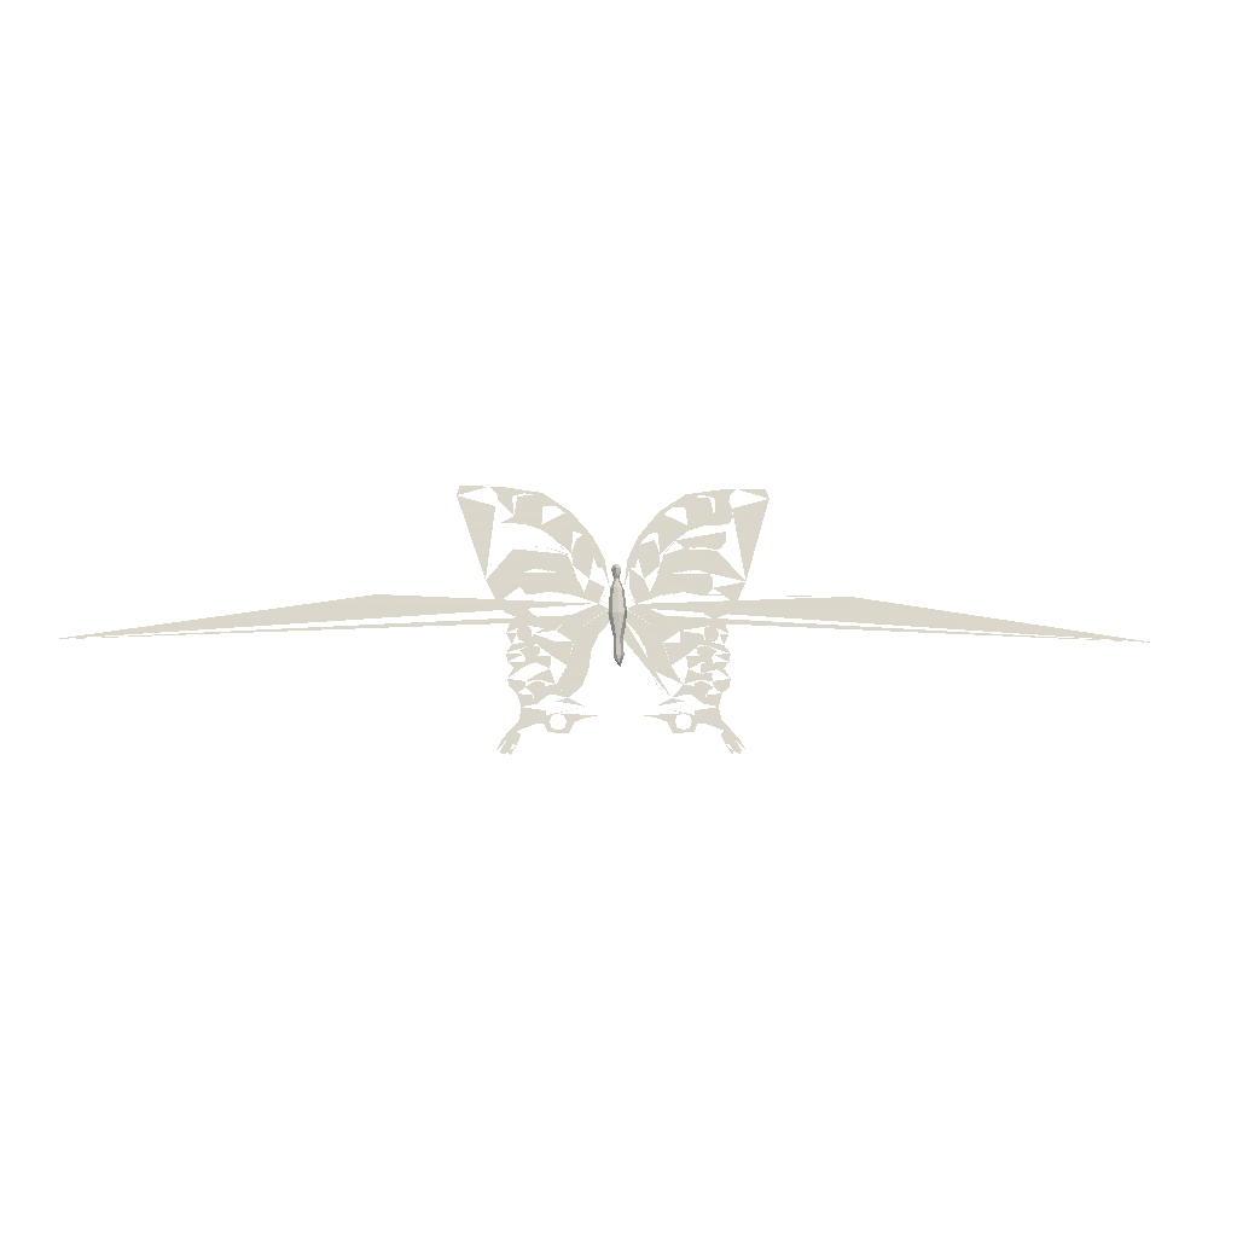
<metadata>
{"format":"obj","ext":"obj","renderer":"f3d","projection":"perspective","resolution":1024,"background":"white","views":[{"elev":-15.9,"azim":-6.7,"up":"+Y"}]}
</metadata>
<code>
v 0.1378 -0.03737 -1.5e-05
v 0.133 -0.02659 -1.6e-05
v 0.1336 -0.04842 -1.5e-05
v 0.1219 -0.02239 -1.7e-05
v 0.1228 -0.05325 -1.6e-05
v 0.1112 -0.02723 -1.8e-05
v 0.1118 -0.04905 -1.7e-05
v 0.107 -0.03827 -1.8e-05
v -0.1955 -0.04711 -4.6e-05
v -0.2003 -0.03633 -4.7e-05
v -0.1997 -0.05815 -4.6e-05
v -0.2114 -0.03213 -4.8e-05
v -0.2105 -0.06299 -4.7e-05
v -0.2222 -0.03697 -4.9e-05
v -0.2215 -0.05879 -4.8e-05
v -0.2264 -0.04801 -4.9e-05
v 0.1334 -0.06811 -1.4e-05
v 0.1329 -0.1024 -1.3e-05
v 0.1265 -0.07592 -1.4e-05
v 0.1254 -0.09075 -1.4e-05
v 0.1257 -0.1088 -1.3e-05
v 0.1265 -0.1359 -1.2e-05
v 0.1237 -0.08288 -1.4e-05
v 0.1249 -0.1249 -1.3e-05
v 0.1234 -0.115 -1.3e-05
v 0.1168 -0.1436 -1.3e-05
v 0.1141 -0.09305 -1.5e-05
v 0.1121 -0.05901 -1.7e-05
v 0.1133 -0.1499 -1.3e-05
v 0.1136 -0.161 -1.2e-05
v 0.1078 -0.1252 -1.4e-05
v 0.1048 -0.091 -1.6e-05
v 0.1041 -0.07995 -1.6e-05
v 0.1022 -0.05806 -1.8e-05
v 0.1031 -0.1119 -1.5e-05
v 0.09847 -0.1232 -1.5e-05
v 0.09669 -0.07261 -1.7e-05
v 0.09597 -0.06392 -1.8e-05
v 0.09677 -0.1441 -1.5e-05
v 0.09166 -0.128 -1.6e-05
v 0.09187 -0.1349 -1.5e-05
v -0.175 -0.1358 -4.1e-05
v -0.1748 -0.1427 -4.1e-05
v -0.1791 -0.1521 -4.1e-05
v -0.183 -0.07207 -4.4e-05
v -0.1832 -0.08079 -4.4e-05
v -0.1821 -0.1314 -4.2e-05
v -0.1896 -0.06659 -4.5e-05
v -0.1902 -0.08855 -4.4e-05
v -0.1913 -0.1339 -4.2e-05
v -0.1953 -0.1589 -4.2e-05
v -0.195 -0.17 -4.1e-05
v -0.1994 -0.06811 -4.6e-05
v -0.1992 -0.1529 -4.2e-05
v -0.2096 -0.09262 -4.6e-05
v -0.2093 -0.1457 -4.4e-05
v -0.2109 -0.1006 -4.6e-05
v -0.2128 -0.08583 -4.6e-05
v -0.2202 -0.07844 -4.7e-05
v -0.02896 0.00409 -3.2e-05
v -0.03005 -0.02059 -3.2e-05
v -0.0342 0.041 -3.4e-05
v -0.03447 -0.005212 0.01114
v -0.03465 -0.004972 -0.01127
v -0.03844 0.07828 0.00169
v -0.03384 -0.08254 -3e-05
v -0.03567 -0.05171 -3.1e-05
v -0.03909 0.04086 0.008807
v -0.03908 0.04086 -0.008877
v -0.0379 -0.08266 -0.007398
v -0.0431 0.08646 -3.7e-05
v -0.03932 -0.05181 -0.006663
v -0.04261 0.05929 -3.6e-05
v -0.04571 0.0776 -0.01049
v -0.04216 -0.05014 0.009275
v -0.04115 -0.08494 0.01017
v -0.04097 -0.1046 0.000452
v -0.04242 -0.09249 -0.01003
v -0.04531 -0.007205 0.01582
v -0.0467 0.04064 0.01247
v -0.04261 -0.09961 0.006179
v -0.04723 0.05886 -0.007119
v -0.0467 0.04064 -0.01254
v -0.04727 0.06021 0.006851
v -0.04541 -0.003507 -0.01599
v -0.04566 -0.05573 -0.00902
v -0.04974 0.07731 0.01058
v -0.05187 0.05902 -3.7e-05
v -0.04867 -0.05209 0.0066
v -0.05298 0.08617 -3.8e-05
v -0.04829 -0.08296 -0.007399
v -0.04829 -0.08296 0.007338
v -0.05432 0.04042 0.008806
v -0.05432 0.04041 -0.008878
v -0.05233 -0.05219 -3.2e-05
v -0.0516 -0.08887 5.2e-05
v -0.05698 0.07794 -0.002131
v -0.05627 -0.004795 -0.01124
v -0.05624 -0.005848 0.01113
v -0.0592 0.04027 -3.7e-05
v -0.06242 -0.005629 -6.7e-05
v 0.2333 0.2224 -1.6e-05
v 0.2274 0.241 -1.7e-05
v 0.1877 0.06248 -1.4e-05
v 0.173 0.2386 -2.2e-05
v 0.1832 -0.2493 -2e-06
v 0.1642 0.2007 -2.2e-05
v 0.1686 0.01953 -1.4e-05
v 0.1712 -0.2275 -4e-06
v 0.172 -0.2557 -3e-06
v 0.1545 0.238 -2.4e-05
v 0.1638 -0.23 -5e-06
v 0.156 0.001185 -1.5e-05
v 0.158 -0.07295 -1.2e-05
v 0.1554 -0.03586 -1.3e-05
v 0.1573 -0.1193 -1e-05
v 0.1607 -0.2511 -4e-06
v 0.1547 -0.08835 -1.1e-05
v 0.1584 -0.2582 -4e-06
v 0.154 -0.1347 -1e-05
v 0.1495 -0.02034 -1.5e-05
v 0.1529 -0.2377 -6e-06
v 0.1459 -0.05734 -1.3e-05
v 0.1402 0.09326 -2e-05
v 0.1452 -0.1006 -1.2e-05
v 0.139 0.1116 -2.1e-05
v 0.1334 0.2189 -2.5e-05
v 0.1463 -0.2395 -6e-06
v 0.1448 -0.2145 -7e-06
v 0.1351 0.1204 -2.1e-05
v 0.1415 -0.1468 -1e-05
v 0.1408 -0.1962 -8e-06
v 0.1301 0.08009 -2e-05
v 0.1373 -0.2209 -8e-06
v 0.135 -0.1714 -1e-05
v 0.1276 0.0487 -1.9e-05
v 0.1278 -0.009866 -1.7e-05
v 0.1224 0.07584 -2.1e-05
v 0.114 0.1652 -2.5e-05
v 0.1116 0.2244 -2.8e-05
v 0.1153 0.008361 -1.9e-05
v 0.1088 0.1247 -2.4e-05
v 0.1094 -0.001078 -1.9e-05
v 0.1098 -0.2019 -1.1e-05
v 0.1064 -0.1662 -1.3e-05
v 0.09769 0.08109 -2.3e-05
v 0.09321 0.2208 -2.9e-05
v 0.09747 -0.2018 -1.2e-05
v 0.08339 0.155 -2.8e-05
v 0.08315 0.1557 -2.8e-05
v 0.09192 -0.1789 -1.4e-05
v 0.09217 -0.1876 -1.3e-05
v 0.07892 0.2246 -3.1e-05
v 0.07841 0.1987 -3e-05
v 0.08865 -0.1519 -1.5e-05
v 0.09058 -0.2179 -1.2e-05
v 0.08696 -0.1995 -1.3e-05
v 0.07489 0.1215 -2.7e-05
v 0.07491 0.1206 -2.7e-05
v 0.07855 -0.01748 -2.1e-05
v 0.08108 -0.1039 -1.8e-05
v 0.08212 -0.1887 -1.4e-05
v 0.08276 -0.2105 -1.3e-05
v 0.07994 -0.1496 -1.6e-05
v 0.07423 0.03805 -2.4e-05
v 0.07727 -0.0793 -1.9e-05
v 0.07263 -0.1319 -1.7e-05
v 0.07291 -0.1627 -1.6e-05
v 0.06666 -0.03327 -2.2e-05
v 0.06729 -0.05488 -2.1e-05
v 0.07107 -0.1845 -1.5e-05
v 0.07198 -0.2154 -1.4e-05
v 0.0599 0.136 -2.9e-05
v 0.059 0.1365 -2.9e-05
v 0.05372 0.198 -3.2e-05
v 0.05488 0.07367 -2.7e-05
v 0.05464 0.07455 -2.7e-05
v 0.0603 -0.1893 -1.6e-05
v 0.06093 -0.2112 -1.5e-05
v 0.05609 -0.2004 -1.6e-05
v 0.05003 -0.09863 -2.1e-05
v 0.05175 -0.1573 -1.8e-05
v 0.05364 -0.2221 -1.6e-05
v 0.04933 -0.09914 -2.1e-05
v 0.03865 0.1852 -3.3e-05
v 0.04013 0.1087 -3e-05
v 0.0389 0.1072 -3e-05
v 0.03821 0.108 -3e-05
v 0.04116 -0.006218 -2.5e-05
v 0.04027 -0.006524 -2.5e-05
v 0.0419 -0.201 -1.8e-05
v 0.03642 -0.05578 -2.4e-05
v 0.02899 0.1883 -3.4e-05
v 0.03572 -0.05629 -2.4e-05
v 0.02958 0.08617 -3e-05
v 0.03121 0.03062 -2.8e-05
v 0.03104 0.03177 -2.8e-05
v 0.0273 0.1509 -3.3e-05
v 0.02587 0.06205 -3e-05
v 0.02525 0.06089 -3e-05
v 0.02413 0.0613 -3e-05
v 0.02642 -0.1364 -2.2e-05
v 0.02546 -0.1368 -2.2e-05
v 0.02346 -0.1945 -2e-05
v 0.01701 -0.02546 -2.7e-05
v 0.02133 -0.1736 -2.1e-05
v 0.0163 -0.02597 -2.7e-05
v 0.01376 0.03598 -3e-05
v 0.01251 0.03625 -3e-05
v 0.008962 0.1442 -3.4e-05
v 0.01318 -0.1059 -2.4e-05
v 0.01221 -0.1063 -2.4e-05
v 0.005923 -0.06903 -2.6e-05
v 0.004955 -0.06945 -2.6e-05
v -0.005929 0.1252 -3.5e-05
v -0.008772 0.1394 -3.6e-05
v -0.008294 0.1004 -3.4e-05
v -0.00119 -0.1911 -2.2e-05
v -0.00759 0.01678 -3.1e-05
v -0.007143 -0.0447 -2.8e-05
v -0.008111 -0.04512 -2.9e-05
v -0.01392 0.08175 -3.4e-05
v -0.01194 0.01385 -3.1e-05
v -0.02318 0.08148 -3.5e-05
v -0.02792 0.09648 -3.6e-05
v -0.06871 0.09528 -4e-05
v -0.07256 0.08004 -4e-05
v -0.08182 0.07977 -4e-05
v -0.07984 0.01187 -3.8e-05
v -0.08022 -0.04722 -3.5e-05
v -0.08121 -0.04686 -3.5e-05
v -0.08435 0.01453 -3.8e-05
v -0.07861 -0.1933 -2.9e-05
v -0.08854 0.0981 -4.2e-05
v -0.09033 0.137 -4.4e-05
v -0.09234 0.1227 -4.3e-05
v -0.09184 -0.07228 -3.5e-05
v -0.09284 -0.07191 -3.6e-05
v -0.09694 -0.1095 -3.4e-05
v -0.09793 -0.1091 -3.5e-05
v -0.1083 0.1408 -4.5e-05
v -0.1056 0.0328 -4.1e-05
v -0.1068 0.03245 -4.1e-05
v -0.1057 -0.02953 -3.8e-05
v -0.1064 -0.02906 -3.9e-05
v -0.1021 -0.1772 -3.2e-05
v -0.103 -0.1982 -3.2e-05
v -0.1084 -0.1407 -3.4e-05
v -0.1094 -0.1403 -3.4e-05
v -0.1186 0.05713 -4.3e-05
v -0.1197 0.05665 -4.3e-05
v -0.1204 0.05778 -4.3e-05
v -0.127 0.1464 -4.7e-05
v -0.1238 0.02724 -4.2e-05
v -0.1255 0.08164 -4.5e-05
v -0.1239 0.02609 -4.2e-05
v -0.1233 -0.06094 -3.9e-05
v -0.1309 0.1836 -4.9e-05
v -0.1241 -0.06047 -3.9e-05
v -0.121 -0.2057 -3.3e-05
v -0.1308 -0.01152 -4.2e-05
v -0.1317 -0.01127 -4.2e-05
v -0.1354 0.103 -4.7e-05
v -0.136 0.1021 -4.7e-05
v -0.1374 0.1036 -4.7e-05
v -0.1404 0.18 -5e-05
v -0.1344 -0.1045 -3.8e-05
v -0.1351 -0.104 -3.8e-05
v -0.1334 -0.1627 -3.6e-05
v -0.1315 -0.2275 -3.3e-05
v -0.1353 -0.206 -3.4e-05
v -0.1401 -0.1952 -3.5e-05
v -0.1395 -0.217 -3.4e-05
v -0.1498 0.06857 -4.7e-05
v -0.15 0.06768 -4.7e-05
v -0.1561 0.1919 -5.2e-05
v -0.1578 0.1301 -5e-05
v -0.1587 0.1296 -5e-05
v -0.1556 -0.03976 -4.3e-05
v -0.1549 -0.06137 -4.2e-05
v -0.1511 -0.191 -3.6e-05
v -0.1502 -0.2219 -3.5e-05
v -0.1542 -0.1693 -3.8e-05
v -0.1558 -0.1386 -3.9e-05
v -0.1635 -0.08633 -4.2e-05
v -0.1673 0.031 -4.7e-05
v -0.162 -0.1567 -3.9e-05
v -0.1619 -0.1958 -3.7e-05
v -0.1613 -0.2177 -3.6e-05
v -0.1683 -0.02469 -4.5e-05
v -0.1658 -0.1111 -4.1e-05
v -0.1728 0.1142 -5.1e-05
v -0.1728 0.1133 -5e-05
v -0.1661 -0.2069 -3.7e-05
v -0.1808 0.1912 -5.4e-05
v -0.1706 -0.1594 -4e-05
v -0.1687 -0.2255 -3.7e-05
v -0.1828 0.217 -5.6e-05
v -0.1723 -0.1867 -3.9e-05
v -0.172 -0.1953 -3.8e-05
v -0.1831 0.1479 -5.3e-05
v -0.1833 0.1472 -5.3e-05
v -0.1765 -0.2098 -3.8e-05
v -0.1969 0.2123 -5.7e-05
v -0.1873 -0.1204 -4.3e-05
v -0.1932 0.0726 -5.1e-05
v -0.1874 -0.1748 -4.1e-05
v -0.1903 -0.09962 -4.4e-05
v -0.1888 -0.2107 -3.9e-05
v -0.2001 -0.01012 -4.8e-05
v -0.1994 -0.1022 -4.5e-05
v -0.2068 0.1154 -5.4e-05
v -0.2065 -0.001038 -4.9e-05
v -0.2155 0.2149 -5.9e-05
v -0.2144 0.1556 -5.6e-05
v -0.2084 -0.1346 -4.4e-05
v -0.2176 0.0659 -5.3e-05
v -0.2179 -0.01996 -5e-05
v -0.221 0.0569 -5.3e-05
v -0.2212 0.03852 -5.2e-05
v -0.2177 -0.1126 -4.6e-05
v -0.2157 -0.1817 -4.3e-05
v -0.2152 -0.2312 -4.1e-05
v -0.2255 0.06971 -5.4e-05
v -0.22 -0.2068 -4.2e-05
v -0.2236 -0.1575 -4.5e-05
v -0.2328 0.1096 -5.6e-05
v -0.223 -0.2252 -4.2e-05
v -0.2231 -0.2503 -4.1e-05
v -0.2369 0.2081 -6e-05
v -0.2362 0.1006 -5.6e-05
v -0.2301 -0.1115 -4.7e-05
v -0.2364 0.08226 -5.5e-05
v -0.2332 -0.06841 -4.9e-05
v -0.2298 -0.2489 -4.2e-05
v -0.239 -0.03168 -5.1e-05
v -0.2368 -0.1461 -4.6e-05
v -0.234 -0.2697 -4.1e-05
v -0.2402 -0.09988 -4.8e-05
v -0.2487 0.1534 -5.9e-05
v -0.2368 -0.2627 -4.2e-05
v -0.2411 -0.1309 -4.7e-05
v -0.244 -0.04753 -5.1e-05
v -0.2444 -0.08471 -4.9e-05
v -0.2467 -0.01058 -5.3e-05
v -0.2514 0.1444 -5.9e-05
v -0.2411 -0.2418 -4.3e-05
v -0.2591 0.2259 -6.3e-05
v -0.2477 -0.2679 -4.3e-05
v -0.2486 -0.2398 -4.4e-05
v -0.2604 0.006999 -5.5e-05
v -0.2666 0.1881 -6.2e-05
v -0.2593 -0.2623 -4.4e-05
v -0.2776 0.2254 -6.5e-05
v -0.282 0.04876 -5.8e-05
v -0.332 0.2247 -7e-05
v -0.3368 0.2057 -7e-05
v 0.9436 -0.0274 6.1e-05
v 0.3808 0.04083 5e-06
v 0.1658 0.1828 -2.1e-05
v 0.1755 -0.2494 -3e-06
v 0.1614 0.2259 -2.3e-05
v 0.1587 0.2135 -2.3e-05
v 0.1556 0.1696 -2.1e-05
v 0.1528 0.1378 -2e-05
v 0.1516 0.1562 -2.1e-05
v 0.1427 0.1247 -2.1e-05
v 0.1351 0.1195 -2.1e-05
v 0.1314 0.1818 -2.4e-05
v 0.1242 0.2186 -2.6e-05
v 0.1264 0.06704 -2e-05
v 0.122 0.07516 -2.1e-05
v 0.1137 0.1659 -2.5e-05
v 0.1174 0.03554 -2e-05
v 0.1087 0.1255 -2.4e-05
v 0.1056 0.03372 -2.1e-05
v 0.09766 0.08198 -2.3e-05
v 0.08249 0.1649 -2.8e-05
v 0.07452 0.03899 -2.4e-05
v 0.07192 -0.1325 -1.7e-05
v 0.06668 -0.03417 -2.2e-05
v 0.05078 -0.1577 -1.8e-05
v 0.03165 0.1078 -3.1e-05
v 0.03069 0.0862 -3e-05
v 0.02158 0.1353 -3.3e-05
v 0.01213 0.005347 -2.9e-05
v 0.002137 0.0606 -3.2e-05
v -0.02519 0.04435 -3.4e-05
v -0.029 0.003148 -3.2e-05
v -0.03031 -0.02185 -3.2e-05
v -0.03597 -0.05172 -3.1e-05
v -0.05971 -0.02152 -3.4e-05
v -0.06219 0.002179 -3.6e-05
v -0.06229 0.003116 -3.6e-05
v -0.0684 0.04309 -3.8e-05
v -0.09662 0.05771 -4.1e-05
v -0.1204 0.1312 -4.6e-05
v -0.1266 0.08161 -4.5e-05
v -0.1288 0.1031 -4.6e-05
v -0.1555 -0.04066 -4.3e-05
v -0.155 -0.1391 -3.9e-05
v -0.1676 0.03192 -4.7e-05
v -0.1829 0.1571 -5.3e-05
v -0.1932 0.07348 -5.1e-05
v -0.1983 0.02484 -4.9e-05
v -0.2102 0.02596 -5.1e-05
v -0.2142 0.1563 -5.6e-05
v -0.2171 0.06525 -5.3e-05
v -0.2277 0.2083 -5.9e-05
v -0.2328 0.1711 -5.8e-05
v -0.2328 0.1088 -5.6e-05
v -0.2562 0.1576 -6e-05
v -0.2618 0.2012 -6.2e-05
v -0.2653 0.2135 -6.3e-05
v -0.2516 -0.2619 -4.3e-05
v -0.4735 0.01587 -7.5e-05
v -1.031 -0.08509 -0.000124
f 10 14 16
f 10 16 15
f 10 15 13
f 10 13 11
f 7 1 3
f 7 2 1
f 7 4 2
f 7 6 4
f 11 16 15
f 11 14 16
f 11 12 14
f 11 10 12
f 6 2 1
f 6 1 3
f 6 3 5
f 6 5 7
f 44 56 43
f 44 54 56
f 44 51 54
f 42 56 50
f 42 43 56
f 45 53 59
f 46 45 59
f 58 46 59
f 49 46 58
f 55 49 58
f 31 40 41
f 31 39 30
f 26 31 29
f 22 31 26
f 35 24 25
f 35 25 21
f 28 38 37
f 28 37 33
f 28 33 20
f 23 28 20
f 19 23 28
f 17 19 28
f 50 42 43
f 50 44 52
f 50 51 54
f 50 54 56
f 46 45 53
f 49 46 53
f 57 49 53
f 55 57 53
f 53 58 55
f 53 59 58
f 22 41 39
f 26 22 39
f 29 26 39
f 22 31 40
f 41 22 40
f 35 18 32
f 27 32 35
f 18 27 35
f 17 28 38
f 37 17 38
f 19 17 37
f 37 33 19
f 23 19 33
f 62 73 84
f 62 84 68
f 60 62 68
f 60 68 63
f 82 73 62
f 82 62 69
f 69 62 60
f 69 60 64
f 84 88 100
f 84 100 93
f 93 100 101
f 93 101 99
f 100 88 82
f 100 82 94
f 100 94 98
f 100 98 101
f 69 64 85
f 69 85 83
f 64 72 86
f 64 86 85
f 72 70 78
f 72 78 86
f 82 69 83
f 80 79 63
f 80 63 68
f 79 75 63
f 84 80 68
f 87 65 71
f 87 84 65
f 65 84 73
f 65 73 82
f 65 82 74
f 71 65 74
f 76 81 77
f 76 77 66
f 75 76 66
f 75 66 67
f 63 75 67
f 63 67 61
f 63 61 60
f 66 77 78
f 66 78 70
f 67 66 70
f 67 70 72
f 61 67 72
f 61 72 64
f 60 61 64
f 85 98 94
f 85 94 83
f 86 98 85
f 78 91 86
f 77 96 78
f 83 94 82
f 99 79 80
f 99 80 93
f 89 75 79
f 89 79 99
f 92 76 75
f 92 75 89
f 93 80 84
f 77 81 96
f 71 90 87
f 97 90 74
f 71 74 90
f 82 97 74
f 88 84 87
f 88 87 97
f 82 88 97
f 87 90 97
f 96 81 92
f 96 92 89
f 96 89 95
f 95 89 99
f 95 99 101
f 81 76 92
f 78 96 91
f 91 96 95
f 91 95 86
f 86 95 101
f 86 101 98
f 293 265 264
f 265 263 264
f 265 278 263
f 302 315 301
f 242 229 243
f 229 232 243
f 229 256 232
f 256 254 286
f 275 306 274
f 142 158 159
f 165 196 197
f 196 219 223
f 223 219 208
f 223 208 209
f 209 208 200
f 209 200 201
f 176 199 177
f 176 199 200
f 188 186 173
f 159 158 186
f 196 197 219
f 293 312 292
f 251 243 242
f 250 251 242
f 252 251 250
f 250 252 255
f 252 275 274
f 251 252 275
f 263 255 264
f 265 293 292
f 278 277 263
f 302 277 278
f 301 277 302
f 232 254 256
f 186 187 159
f 188 187 186
f 174 188 173
f 149 174 173
f 150 174 149
f 149 139 150
f 201 199 195
f 200 199 201
f 176 177 146
f 195 187 188
f 316 337 56
f 44 269 287
f 233 272 281
f 233 247 272
f 271 260 273
f 271 247 260
f 271 272 247
f 294 303 309
f 294 289 303
f 289 282 297
f 341 329 338
f 335 323 329
f 335 328 323
f 281 288 300
f 288 294 325
f 299 325 322
f 56 337 326
f 332 321 311
f 332 311 57
f 57 311 308
f 339 332 57
f 339 58 344
f 11 53 48
f 11 48 280
f 11 280 9
f 246 283 269
f 284 269 43
f 290 318 336
f 336 12 290
f 14 12 336
f 343 14 336
f 334 16 343
f 53 334 344
f 13 334 53
f 11 13 53
f 280 48 285
f 12 279 290
f 49 291 285
f 308 291 49
f 57 308 49
f 332 342 321
f 316 47 305
f 316 342 337
f 296 44 287
f 52 44 296
f 307 52 296
f 52 307 322
f 270 273 260
f 282 273 270
f 297 282 270
f 303 289 297
f 325 294 309
f 328 325 309
f 350 325 328
f 347 350 328
f 353 350 347
f 300 325 299
f 288 325 300
f 322 51 326
f 52 322 51
f 281 300 246
f 44 43 269
f 305 47 284
f 291 305 284
f 230 237 238
f 239 248 249
f 244 259 245
f 267 268 284
f 261 9 279
f 220 221 213
f 213 214 221
f 213 214 211
f 211 214 212
f 211 212 202
f 202 212 203
f 205 207 192
f 181 194 184
f 262 261 279
f 231 230 238
f 240 237 238
f 239 237 240
f 249 240 239
f 269 249 248
f 257 259 244
f 267 257 268
f 182 202 203
f 194 192 207
f 167 181 184
f 190 189 169
f 234 228 226
f 234 226 236
f 236 226 235
f 295 276 304
f 266 235 258
f 314 348 330
f 357 354 356
f 313 351 345
f 313 345 310
f 351 320 355
f 355 320 319
f 355 317 324
f 355 324 333
f 355 333 331
f 355 331 327
f 355 346 340
f 113 137 143
f 104 126 130
f 104 124 126
f 104 133 124
f 104 138 133
f 102 103 105
f 111 153 140
f 147 193 175
f 147 175 154
f 210 198 216
f 215 216 225
f 215 225 217
f 217 225 222
f 62 224 225
f 185 175 193
f 185 216 198
f 153 147 140
f 318 310 345
f 290 310 318
f 355 319 317
f 355 357 352
f 314 298 348
f 304 258 298
f 276 258 304
f 235 253 241
f 236 235 241
f 226 100 227
f 228 227 226
f 258 276 266
f 253 235 266
f 229 100 245
f 314 304 298
f 210 216 215
f 153 193 147
f 62 205 223
f 193 216 185
f 127 111 140
f 141 108 113
f 143 141 113
f 108 136 104
f 104 107 102
f 222 224 225
f 160 121 4
f 115 1 123
f 28 114 123
f 28 34 7
f 166 34 170
f 169 160 4
f 33 161 32
f 33 32 20
f 125 18 116
f 24 22 120
f 24 120 116
f 182 164 39
f 39 164 155
f 117 128 119
f 171 218 178
f 178 218 204
f 180 191 179
f 179 191 183
f 179 183 172
f 172 183 156
f 172 156 163
f 163 148 157
f 157 148 144
f 157 144 132
f 109 129 112
f 132 135 151
f 131 29 135
f 135 29 30
f 118 114 19
f 118 20 125
f 152 171 162
f 168 182 206
f 41 167 182
f 41 182 39
f 167 35 161
f 120 22 131
f 24 35 36
f 30 145 135
f 155 145 30
f 39 155 30
f 204 191 180
f 178 204 180
f 109 112 106
f 132 129 109
f 144 129 132
f 156 148 163
f 134 128 122
f 122 134 129
f 152 206 171
f 132 152 162
f 157 132 162
f 152 132 151
f 27 18 125
f 20 27 125
f 33 166 161
f 5 28 123
f 28 5 7
f 170 34 7
f 8 170 7
f 36 35 167
f 170 8 169
f 121 115 2
f 4 121 2
f 121 160 137
f 241 397 236
f 236 399 397
f 236 234 399
f 234 255 399
f 234 396 255
f 396 242 395
f 412 403 407
f 253 277 301
f 266 403 253
f 410 403 412
f 414 413 330
f 414 330 348
f 354 348 414
f 398 333 264
f 398 404 324
f 398 274 404
f 404 324 408
f 243 251 320
f 243 320 402
f 243 254 232
f 406 405 402
f 406 402 320
f 198 174 150
f 198 150 378
f 369 107 363
f 369 363 127
f 370 147 154
f 388 223 209
f 388 209 387
f 388 387 224
f 217 195 383
f 200 136 208
f 136 379 208
f 374 376 379
f 197 208 219
f 371 136 200
f 126 124 187
f 130 375 367
f 375 367 365
f 375 365 158
f 158 365 173
f 253 399 277
f 403 253 301
f 407 403 301
f 295 409 410
f 403 295 410
f 410 413 330
f 295 304 409
f 242 395 229
f 229 417 416
f 416 405 406
f 243 402 254
f 251 408 275
f 319 408 251
f 320 319 251
f 264 331 411
f 333 331 264
f 324 333 398
f 252 274 398
f 383 385 215
f 217 383 215
f 217 195 387
f 378 373 364
f 150 373 378
f 198 383 174
f 198 378 185
f 360 107 369
f 364 360 369
f 378 364 369
f 154 378 369
f 370 154 369
f 127 363 362
f 111 127 362
f 105 111 362
f 173 366 365
f 173 367 130
f 173 375 130
f 173 158 375
f 124 187 384
f 133 384 124
f 377 384 133
f 177 384 377
f 199 177 384
f 368 159 187
f 126 187 368
f 126 368 130
f 372 377 133
f 197 208 379
f 372 176 200
f 371 200 372
f 376 374 359
f 136 374 379
f 386 223 60
f 358 223 386
f 358 359 223
f 268 259 285
f 245 261 394
f 261 229 394
f 269 401 249
f 401 240 249
f 401 240 267
f 267 240 238
f 267 238 257
f 257 244 231
f 244 392 393
f 382 391 390
f 389 207 61
f 207 61 220
f 207 194 220
f 194 213 184
f 170 181 166
f 181 170 192
f 386 60 190
f 160 358 189
f 160 189 169
f 231 244 392
f 238 257 231
f 280 285 268
f 259 280 268
f 400 245 261
f 259 245 400
f 290 417 262
f 279 262 290
f 181 166 192
f 190 60 205
f 381 190 205
f 192 381 205
f 184 211 380
f 213 211 184
f 220 194 213
f 347 349 415
f 347 341 349
f 122 117 110
f 122 110 361
f 122 361 112
f 129 112 122
f 335 341 349
f 335 349 415
f 335 415 347
f 335 347 328
f 112 361 110
f 112 110 117

</code>
